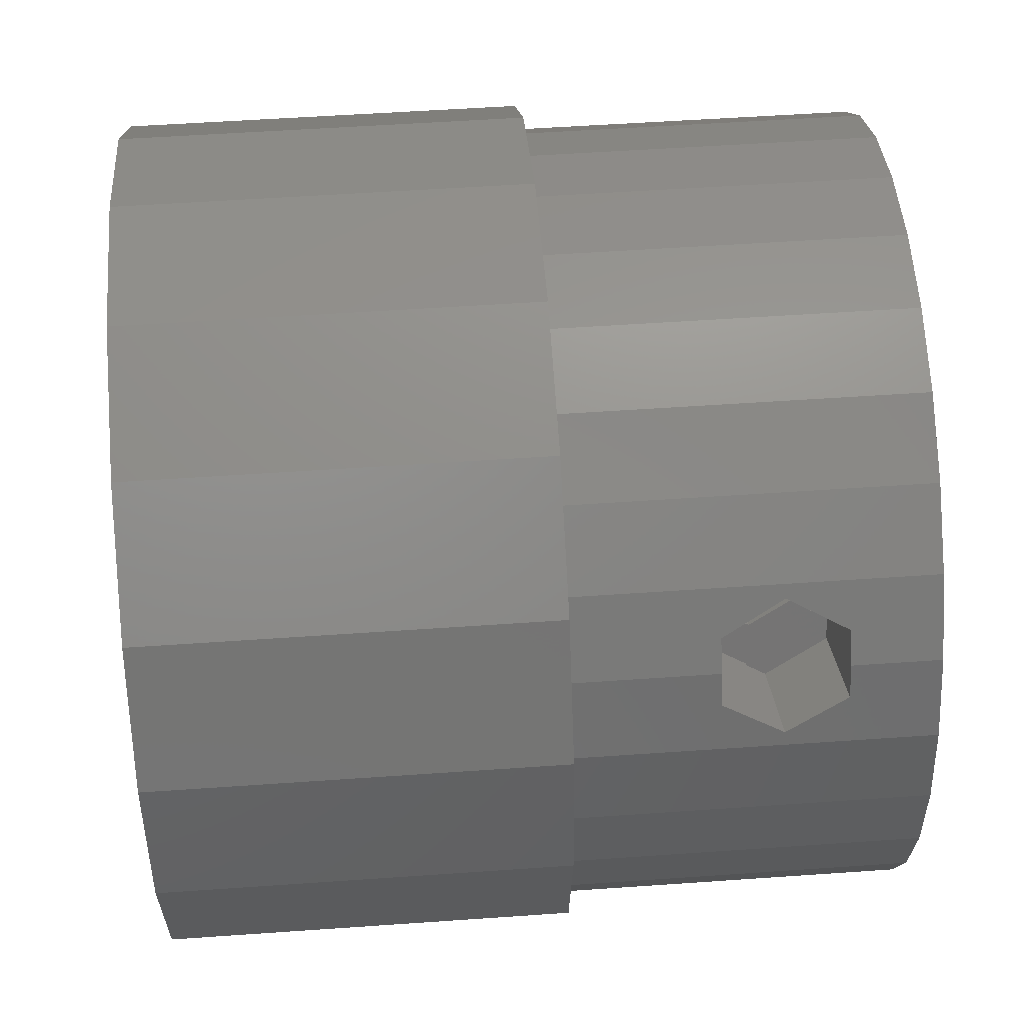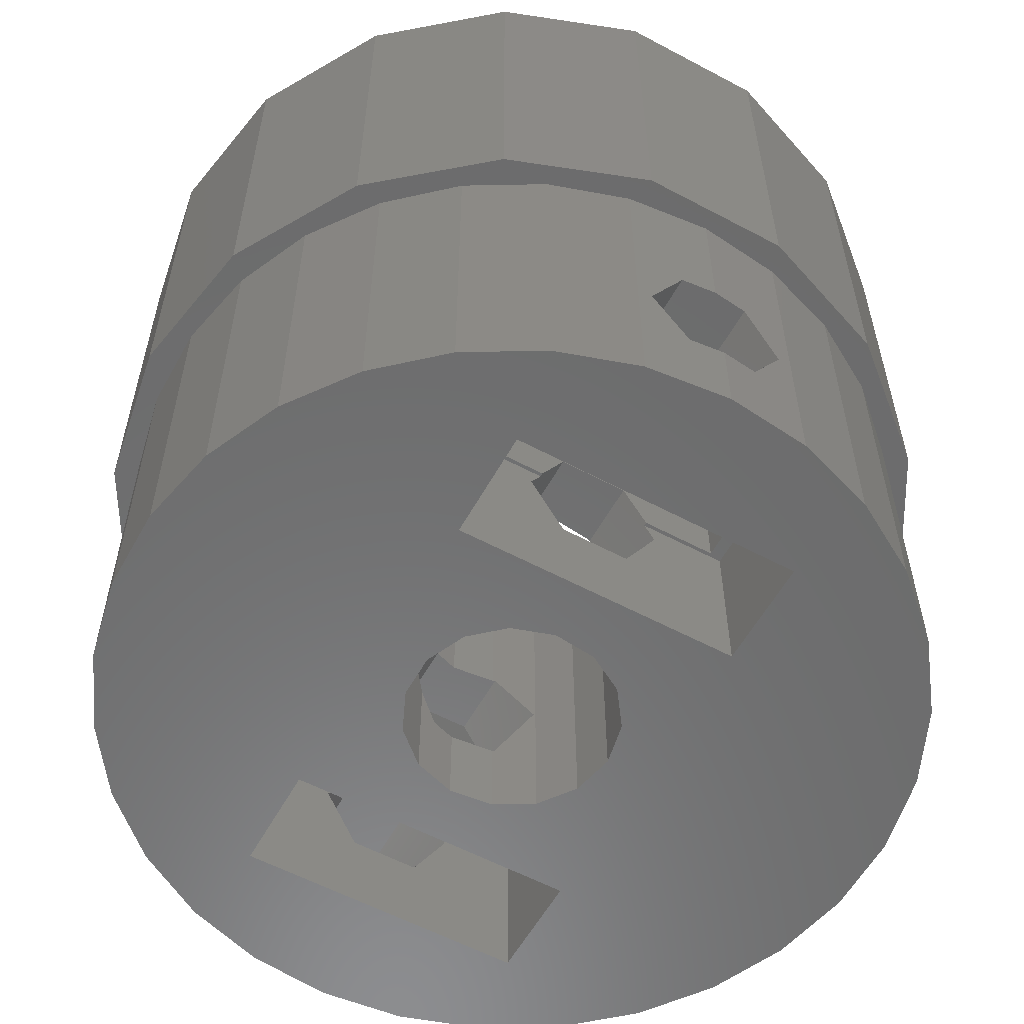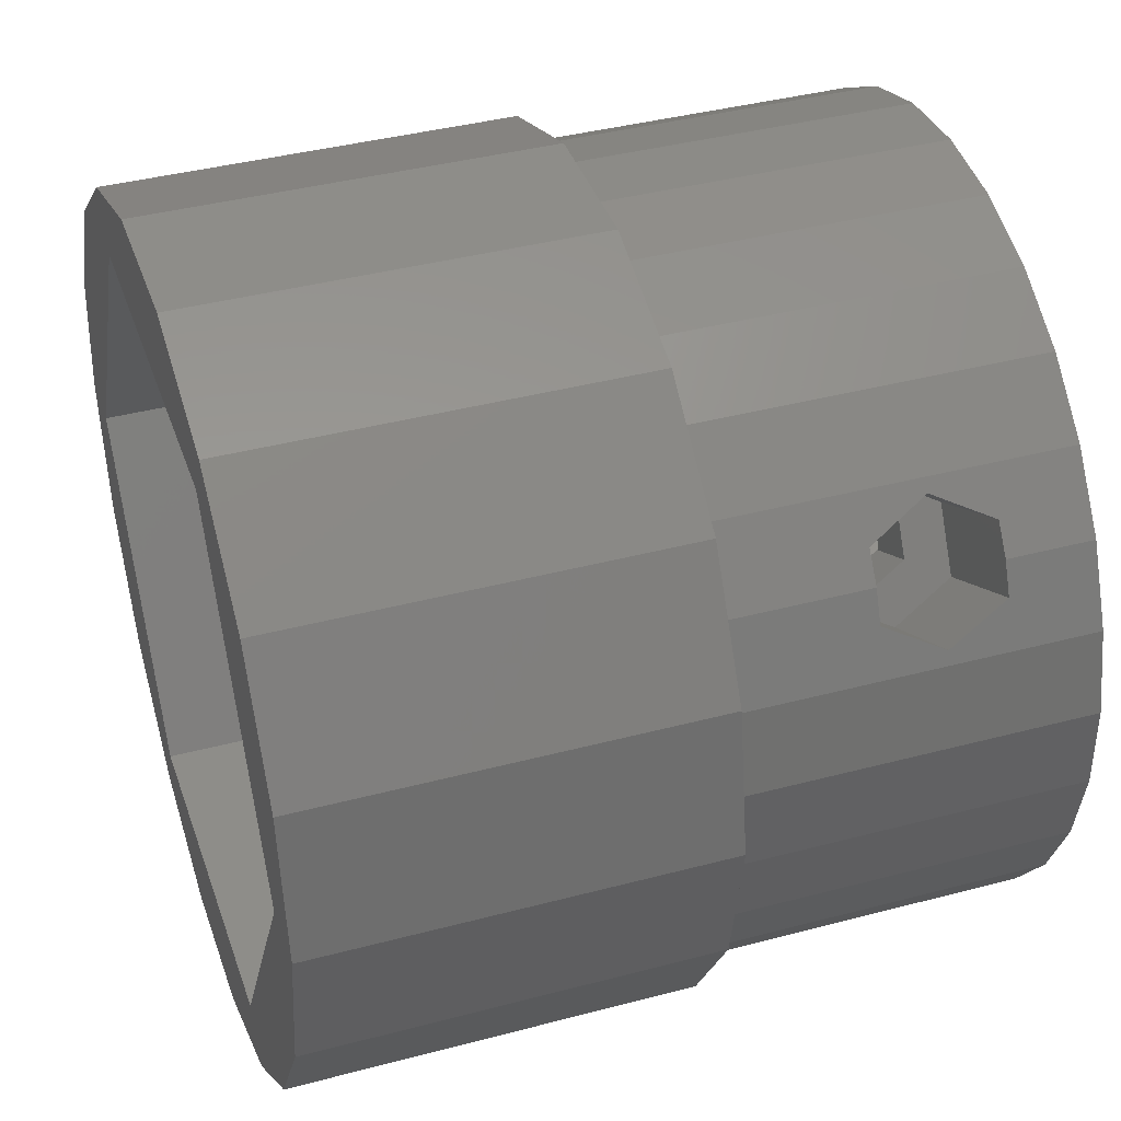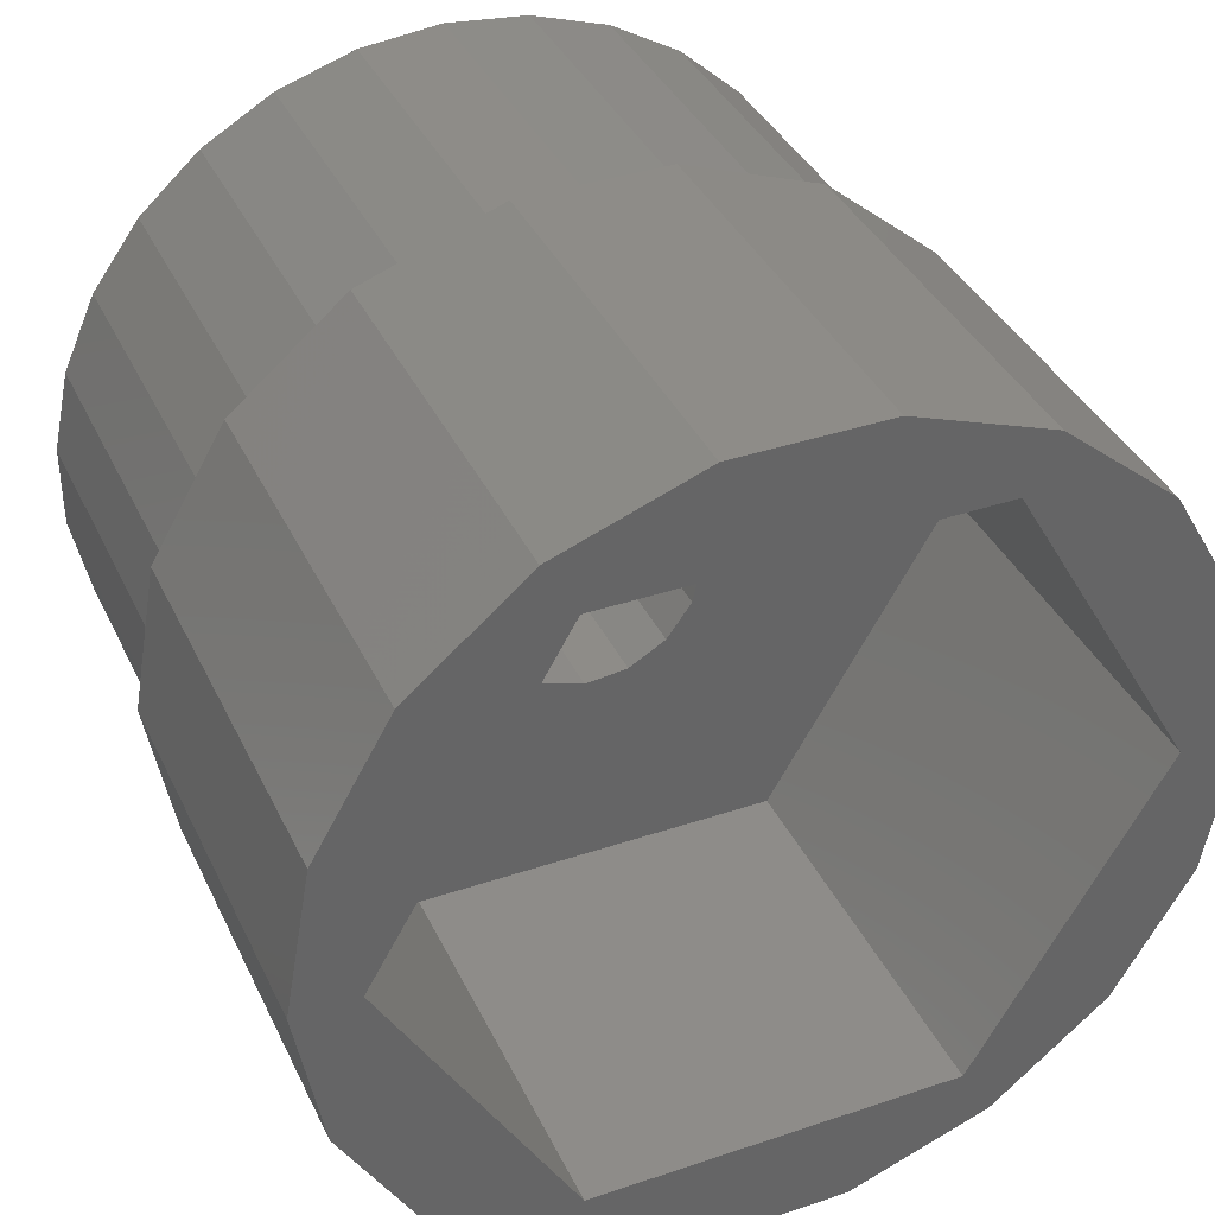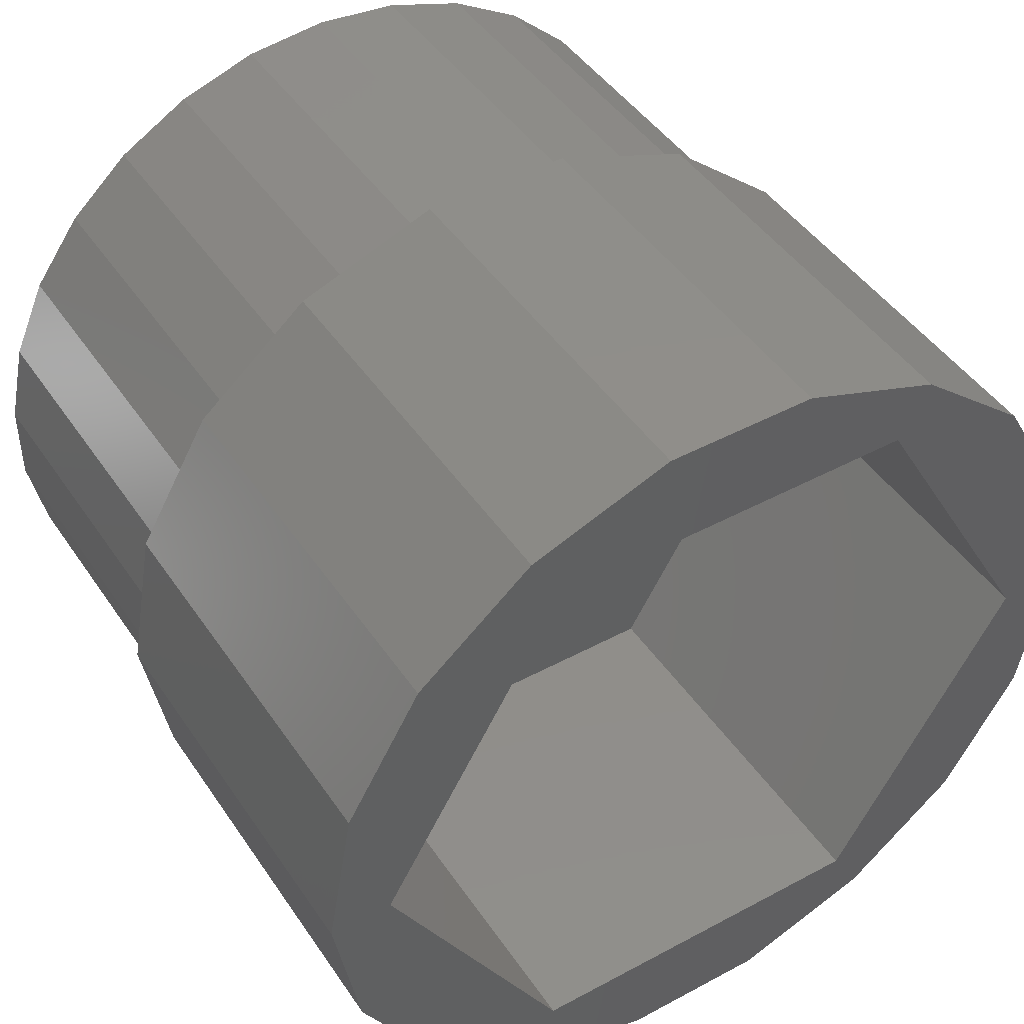
<metadata>
{"format":"stl","ext":"stl","renderer":"f3d","projection":"perspective","resolution":1024,"background":"white","views":[{"elev":53.5,"azim":85.7,"up":"+Y"},{"elev":-58.0,"azim":91.1,"up":"+Z"},{"elev":39.7,"azim":71.8,"up":"+Y"},{"elev":37.8,"azim":-23.3,"up":"+Y"},{"elev":45.2,"azim":-31.9,"up":"+Y"}]}
</metadata>
<code>
# stl→obj: 254 verts, 524 faces
v -11.7 0 9.5
v -10.99 4.002 9.5
v -10.99 -4.002 9.5
v -10.46 3.399 9.5
v -8.963 7.521 9.5
v -6.466 8.899 9.5
v -5.85 10.13 9.5
v -4.474 10.05 9.5
v -2.032 11.52 9.5
v 0 11 9.5
v 2.032 11.52 9.5
v 4.474 10.05 9.5
v 5.85 10.13 9.5
v 8.175 7.36 9.5
v 8.963 7.521 9.5
v 9.526 5.5 9.5
v 10.99 4.002 9.5
v 10.94 1.15 9.5
v 11.7 0 9.5
v 10.46 -3.399 9.5
v 10.99 -4.002 9.5
v 8.175 -7.36 9.5
v 8.963 -7.521 9.5
v 6.466 -8.899 9.5
v 5.85 -10.13 9.5
v 2.287 -10.76 9.5
v 2.032 -11.52 9.5
v -2.287 -10.76 9.5
v -2.032 -11.52 9.5
v -6.466 -8.899 9.5
v -5.85 -10.13 9.5
v -8.963 -7.521 9.5
v -10.94 1.15 9.5
v -10.94 -1.15 9.5
v -9.526 -5.5 9.5
v -10.46 -3.399 9.5
v -8.175 -7.36 9.5
v -4.474 -10.05 9.5
v 0 -11 9.5
v 4.474 -10.05 9.5
v 9.526 -5.5 9.5
v 10.94 -1.15 9.5
v 10.46 3.399 9.5
v 6.466 8.899 9.5
v 2.287 10.76 9.5
v -2.287 10.76 9.5
v -8.175 7.36 9.5
v -9.526 5.5 9.5
v -11.7 0 20.5
v -10.99 4.002 20.5
v -10.99 -4.002 20.5
v -8.963 -7.521 20.5
v -5.85 -10.13 20.5
v -2.032 -11.52 20.5
v 2.032 -11.52 20.5
v 5.85 -10.13 20.5
v 8.963 -7.521 20.5
v 10.99 -4.002 20.5
v 11.7 0 20.5
v 10.99 4.002 20.5
v 8.963 7.521 20.5
v 5.85 10.13 20.5
v 2.032 11.52 20.5
v -2.032 11.52 20.5
v -5.85 10.13 20.5
v -8.963 7.521 20.5
v -10.94 1.15 0
v -10.46 3.399 0
v -10.94 -1.15 0
v -9.526 5.5 0
v -8.175 7.36 0
v -6.466 8.899 0
v -4.474 10.05 0
v -2.287 10.76 0
v 0 11 0
v 2.287 10.76 0
v 4.474 10.05 0
v 6.466 8.899 0
v 8.175 7.36 0
v 8.403 7.046 4
v 9.526 5.5 5.645
v 8.965 6.273 5.645
v 9.526 5.5 0
v 8.965 6.273 2.355
v 9.526 5.5 2.355
v 10.46 3.399 0
v 10.3 3.755 4
v 9.915 4.627 2.355
v 9.915 4.627 5.645
v 10.94 1.15 0
v 10.94 -1.15 0
v 10.46 -3.399 0
v 9.526 -5.5 0
v 8.175 -7.36 0
v 6.466 -8.899 0
v 4.474 -10.05 0
v 2.287 -10.76 0
v 0 -11 0
v -2.287 -10.76 0
v -4.474 -10.05 0
v -6.466 -8.899 0
v -8.175 -7.36 0
v -9.526 -5.5 0
v -9.526 -5.5 2.355
v -8.403 -7.046 4
v -9.526 -5.5 5.645
v -8.965 -6.273 5.645
v -8.965 -6.273 2.355
v -9.915 -4.627 5.645
v -10.3 -3.755 4
v -10.46 -3.399 0
v -9.915 -4.627 2.355
v -10 0 20.5
v -5 8.66 20.5
v 5 8.66 20.5
v -5 -8.66 20.5
v 10 0 20.5
v 5 -8.66 20.5
v -8.495 -0.2859 0
v -5.897 1.214 0
v 1.897 5.714 0
v -0.3031 2.884 0
v -1.45 2.511 0
v 5.897 -1.214 0
v 1.94 2.155 0
v 8.495 0.2859 0
v 1.94 -2.155 0
v -1.897 -5.714 0
v -4.495 -7.214 0
v 2.649 -1.18 0
v -0.3031 -2.884 0
v 0.8961 -2.758 0
v 4.495 7.214 0
v 0.8961 2.758 0
v 2.649 1.18 0
v 2.9 0 0
v -2.346 1.705 0
v -2.837 0.6029 0
v -2.837 -0.6029 0
v -2.346 -1.705 0
v -1.45 -2.511 0
v 6.97 2.927 2.355
v 6.02 4.573 2.355
v 5.545 5.395 4
v 5.934 4.523 5.645
v 5.69 5.145 4.5
v 5.603 5.095 4.5
v 6.884 2.877 5.645
v 7.445 2.105 4
v 7.301 2.355 4.5
v 7.214 2.305 4.5
v -6.02 -4.573 2.355
v -6.97 -2.927 2.355
v -5.545 -5.395 4
v -5.603 -5.095 4.5
v -5.69 -5.145 4.5
v -5.934 -4.523 5.645
v -6.884 -2.877 5.645
v -7.301 -2.355 4.5
v -7.214 -2.305 4.5
v -7.445 -2.105 4
v -5 -8.66 9.5
v -10 0 9.5
v 5 -8.66 9.5
v 10 0 9.5
v 5 8.66 9.5
v -5 8.66 9.5
v -5.897 1.214 4.5
v -8.495 -0.2859 4.5
v -4.372 -1.427 2.355
v -3.422 -3.073 2.355
v -2.947 -3.895 4
v -1.897 -5.714 4.5
v -3.091 -3.645 4.5
v -4.847 -0.6046 4
v -4.703 -0.8546 4.5
v -4.495 -7.214 4.5
v -2.346 1.705 9.5
v -2.837 0.6029 9.5
v -2.837 0.5562 4
v -2.837 -0.6029 9.5
v -2.837 -0.6029 5.645
v -2.837 -0.5408 5.645
v -2.837 -0.6029 2.355
v -2.837 -0.5408 2.355
v -1.45 2.511 9.5
v -0.3031 2.884 9.5
v 0.8961 2.758 9.5
v 0.9366 2.735 4
v 1.94 2.155 2.355
v 1.887 2.186 2.355
v 1.887 2.186 5.645
v 1.94 2.155 9.5
v 1.94 2.155 5.645
v 2.649 1.18 2.355
v 2.9 0 3.221
v 2.791 0.5142 2.355
v 2.9 0 9.5
v 2.9 0 4.779
v 2.649 -1.18 9.5
v 2.774 -0.5923 4
v 1.94 -2.155 9.5
v 0.8961 -2.758 9.5
v -0.3031 -2.884 9.5
v -0.8741 -2.699 4
v -1.45 -2.511 4.779
v -1.45 -2.511 9.5
v -1.45 -2.511 3.221
v -1.841 -2.16 2.355
v -2.346 -1.705 2.355
v 4.495 7.214 4.5
v 1.897 5.714 4.5
v 8.495 0.2859 4.5
v 5.897 -1.214 4.5
v 2.947 3.895 4
v 3.422 3.073 2.355
v 4.847 0.6046 4
v 4.372 1.427 2.355
v 3.091 3.645 4.5
v 4.703 0.8546 4.5
v 4.581 6.865 4.5
v 2.156 5.465 4.5
v 3.178 3.695 4.5
v 6.409 3.7 8.22
v 8.236 0.535 6.11
v 8.236 0.535 4.5
v 4.581 6.865 6.11
v 5.811 -0.865 4.5
v 4.789 0.9046 4.5
v -6.409 -3.7 8.22
v -4.581 -6.865 6.11
v -4.581 -6.865 4.5
v -8.236 -0.535 4.5
v -8.236 -0.535 6.11
v -2.156 -5.465 4.5
v -3.178 -3.695 4.5
v -4.789 -0.9046 4.5
v -5.811 0.865 4.5
v 2.649 1.18 9.5
v -2.346 -1.705 9.5
v -4.459 -1.477 5.645
v -1.841 -2.16 5.645
v -3.509 -3.123 5.645
v -2.346 -1.705 5.645
v 2.649 1.18 5.645
v 4.459 1.477 5.645
v 2.791 0.5142 5.645
v 3.509 3.123 5.645
v 3.984 2.3 8.22
v 5.811 -0.865 6.11
v 2.156 5.465 6.11
v -2.156 -5.465 6.11
v -3.984 -2.3 8.22
v -5.811 0.865 6.11
f 1 2 3
f 4 2 5
f 6 5 7
f 8 7 9
f 10 9 11
f 12 11 13
f 14 13 15
f 16 15 17
f 18 17 19
f 20 19 21
f 22 21 23
f 24 23 25
f 26 25 27
f 28 27 29
f 30 29 31
f 3 31 32
f 3 2 33
f 3 33 34
f 35 3 36
f 30 31 37
f 3 35 37
f 3 37 31
f 38 29 30
f 28 29 38
f 39 27 28
f 40 25 26
f 41 21 22
f 42 19 20
f 43 17 18
f 44 13 14
f 45 11 12
f 10 11 45
f 46 9 10
f 12 13 44
f 14 15 16
f 47 5 6
f 16 17 43
f 4 5 48
f 33 2 4
f 36 3 34
f 48 5 47
f 6 7 8
f 8 9 46
f 18 19 42
f 22 23 24
f 20 21 41
f 24 25 40
f 26 27 39
f 1 49 2
f 2 49 50
f 1 3 49
f 49 3 51
f 3 32 51
f 51 32 52
f 52 32 31
f 53 52 31
f 53 31 29
f 54 53 29
f 54 29 27
f 55 54 27
f 55 27 25
f 56 55 25
f 56 25 23
f 57 56 23
f 57 23 21
f 58 57 21
f 58 21 19
f 59 58 19
f 19 17 60
f 59 19 60
f 17 15 61
f 60 17 61
f 13 62 15
f 15 62 61
f 11 63 13
f 13 63 62
f 9 64 11
f 11 64 63
f 7 65 9
f 9 65 64
f 5 66 7
f 7 66 65
f 2 50 5
f 5 50 66
f 67 33 68
f 68 33 4
f 69 34 67
f 67 34 33
f 68 4 70
f 70 4 48
f 70 48 71
f 71 48 47
f 71 47 72
f 72 47 6
f 72 6 73
f 73 6 8
f 73 8 74
f 74 8 46
f 74 46 75
f 75 46 10
f 75 10 76
f 76 10 45
f 76 45 77
f 77 45 12
f 77 12 78
f 78 12 44
f 78 44 79
f 79 44 14
f 80 79 14
f 16 81 14
f 81 82 14
f 83 79 80
f 84 85 83
f 83 80 84
f 82 80 14
f 86 83 85
f 87 86 88
f 88 86 85
f 43 86 87
f 16 87 89
f 16 89 81
f 43 87 16
f 90 86 43
f 18 90 43
f 42 91 90
f 18 42 90
f 20 92 91
f 42 20 91
f 41 93 92
f 20 41 92
f 22 94 93
f 41 22 93
f 24 95 94
f 22 24 94
f 40 96 95
f 24 40 95
f 26 97 96
f 40 26 96
f 39 98 97
f 26 39 97
f 28 99 98
f 39 28 98
f 38 100 99
f 28 38 99
f 30 101 100
f 38 30 100
f 37 102 101
f 30 37 101
f 103 102 104
f 105 102 37
f 106 37 35
f 107 37 106
f 108 102 105
f 104 102 108
f 105 37 107
f 109 36 110
f 111 103 112
f 111 112 110
f 111 110 36
f 36 109 106
f 36 106 35
f 112 103 104
f 69 111 34
f 34 111 36
f 50 49 51
f 113 50 52
f 52 50 51
f 114 115 62
f 116 113 53
f 117 118 57
f 115 117 59
f 115 60 61
f 65 50 64
f 66 50 65
f 54 116 53
f 53 113 52
f 114 62 63
f 64 114 63
f 64 50 114
f 62 115 61
f 115 59 60
f 59 117 58
f 57 118 56
f 118 55 56
f 118 54 55
f 118 116 54
f 117 57 58
f 113 114 50
f 69 67 111
f 111 67 68
f 111 68 70
f 111 70 71
f 111 71 72
f 111 72 73
f 111 73 74
f 119 74 75
f 120 76 77
f 121 77 78
f 122 123 121
f 124 125 121
f 126 91 124
f 126 90 91
f 127 91 92
f 128 94 95
f 129 97 98
f 111 98 99
f 111 99 100
f 111 100 101
f 111 101 102
f 111 102 103
f 128 95 96
f 119 75 76
f 111 74 119
f 129 111 119
f 128 97 129
f 111 129 98
f 130 124 127
f 131 132 92
f 133 86 90
f 124 91 127
f 125 134 121
f 133 83 86
f 124 135 125
f 121 78 133
f 128 96 97
f 127 92 132
f 124 136 135
f 119 76 120
f 120 77 121
f 124 130 136
f 120 121 123
f 120 123 137
f 133 78 79
f 133 79 83
f 120 137 138
f 134 122 121
f 120 138 139
f 120 139 140
f 120 140 141
f 131 92 93
f 131 93 94
f 141 131 94
f 141 94 128
f 120 141 128
f 133 90 126
f 142 88 85
f 143 142 84
f 84 142 85
f 143 84 80
f 144 143 80
f 80 82 145
f 146 80 145
f 147 146 145
f 146 144 80
f 81 89 82
f 82 89 148
f 82 148 145
f 87 149 89
f 89 149 150
f 89 150 151
f 89 151 148
f 87 88 149
f 149 88 142
f 104 108 152
f 112 104 153
f 153 104 152
f 154 152 105
f 105 152 108
f 155 156 157
f 105 156 154
f 157 156 105
f 157 105 107
f 157 107 158
f 158 107 106
f 158 106 109
f 158 159 160
f 109 159 158
f 161 159 109
f 110 161 109
f 112 153 161
f 110 112 161
f 113 116 162
f 163 113 162
f 118 164 116
f 116 164 162
f 117 165 118
f 118 165 164
f 117 115 165
f 165 115 166
f 166 115 114
f 167 166 114
f 167 114 113
f 163 167 113
f 119 120 168
f 169 119 168
f 170 120 171
f 172 173 174
f 128 173 171
f 128 171 120
f 175 120 170
f 175 176 168
f 175 168 120
f 171 173 172
f 128 129 173
f 173 129 177
f 119 161 153
f 154 177 152
f 152 129 153
f 159 161 169
f 156 177 154
f 177 129 152
f 129 119 153
f 119 169 161
f 137 178 179
f 138 137 179
f 180 179 181
f 182 183 181
f 138 179 180
f 184 138 185
f 139 138 184
f 183 180 181
f 180 185 138
f 123 186 178
f 137 123 178
f 122 187 186
f 123 122 186
f 134 188 187
f 122 134 187
f 189 134 125
f 125 190 191
f 192 193 189
f 189 125 191
f 194 193 192
f 193 188 189
f 188 134 189
f 195 190 135
f 135 190 125
f 196 197 136
f 136 197 195
f 136 195 135
f 198 199 200
f 200 199 201
f 201 196 136
f 201 136 130
f 201 130 200
f 200 130 202
f 202 130 127
f 202 127 203
f 203 127 132
f 203 132 204
f 204 132 131
f 205 206 207
f 205 207 204
f 205 204 131
f 205 131 208
f 131 141 208
f 209 208 141
f 209 141 210
f 141 140 210
f 184 210 140
f 139 184 140
f 121 133 211
f 212 121 211
f 143 133 142
f 149 213 150
f 126 213 142
f 126 142 133
f 144 133 143
f 144 146 211
f 144 211 133
f 142 213 149
f 126 124 213
f 213 124 214
f 121 215 216
f 217 214 218
f 218 124 216
f 219 215 212
f 220 214 217
f 214 124 218
f 124 121 216
f 121 212 215
f 146 147 211
f 211 147 221
f 211 221 222
f 222 223 219
f 222 219 212
f 222 212 211
f 147 145 221
f 224 145 225
f 226 148 151
f 225 148 226
f 145 148 225
f 221 145 224
f 221 224 227
f 150 226 151
f 213 226 150
f 228 226 213
f 228 213 214
f 228 214 229
f 214 220 229
f 230 231 232
f 157 230 155
f 155 230 232
f 158 230 157
f 160 230 158
f 233 230 160
f 234 230 233
f 174 235 236
f 173 235 174
f 232 235 173
f 232 173 177
f 232 177 155
f 177 156 155
f 176 237 168
f 168 237 238
f 168 238 233
f 233 160 159
f 233 159 169
f 233 169 168
f 162 164 165
f 204 207 162
f 202 162 165
f 163 162 167
f 167 162 179
f 167 178 166
f 167 179 178
f 178 186 166
f 187 188 166
f 166 193 165
f 193 239 165
f 239 198 165
f 198 200 165
f 200 202 165
f 203 204 162
f 207 240 162
f 202 203 162
f 181 162 240
f 179 162 181
f 186 187 166
f 188 193 166
f 180 183 241
f 176 180 241
f 237 176 241
f 176 175 180
f 170 185 180
f 175 170 180
f 171 209 210
f 184 171 210
f 184 185 171
f 185 170 171
f 205 208 172
f 172 208 209
f 172 209 171
f 206 205 172
f 206 172 242
f 172 174 242
f 174 236 242
f 236 243 242
f 243 244 242
f 182 244 243
f 182 243 183
f 243 241 183
f 181 240 244
f 182 181 244
f 239 193 245
f 245 193 194
f 246 247 248
f 248 247 245
f 248 245 194
f 194 192 248
f 248 219 223
f 192 219 248
f 215 219 192
f 189 215 192
f 191 216 215
f 189 191 215
f 190 195 218
f 218 195 197
f 190 218 216
f 190 216 191
f 218 197 217
f 217 197 196
f 217 196 201
f 247 246 199
f 199 246 229
f 199 229 220
f 199 220 217
f 199 217 201
f 199 198 247
f 247 198 239
f 247 239 245
f 207 206 240
f 240 206 242
f 240 242 244
f 249 250 228
f 246 249 229
f 229 249 228
f 248 249 246
f 223 249 248
f 222 249 223
f 251 249 222
f 222 221 227
f 251 222 227
f 224 249 227
f 227 249 251
f 225 250 224
f 224 250 249
f 226 228 225
f 225 228 250
f 252 231 253
f 253 231 230
f 253 230 254
f 254 230 234
f 233 238 254
f 234 233 254
f 235 232 252
f 252 232 231
f 237 241 238
f 253 241 252
f 235 243 236
f 252 243 235
f 241 243 252
f 238 241 253
f 238 253 254

</code>
